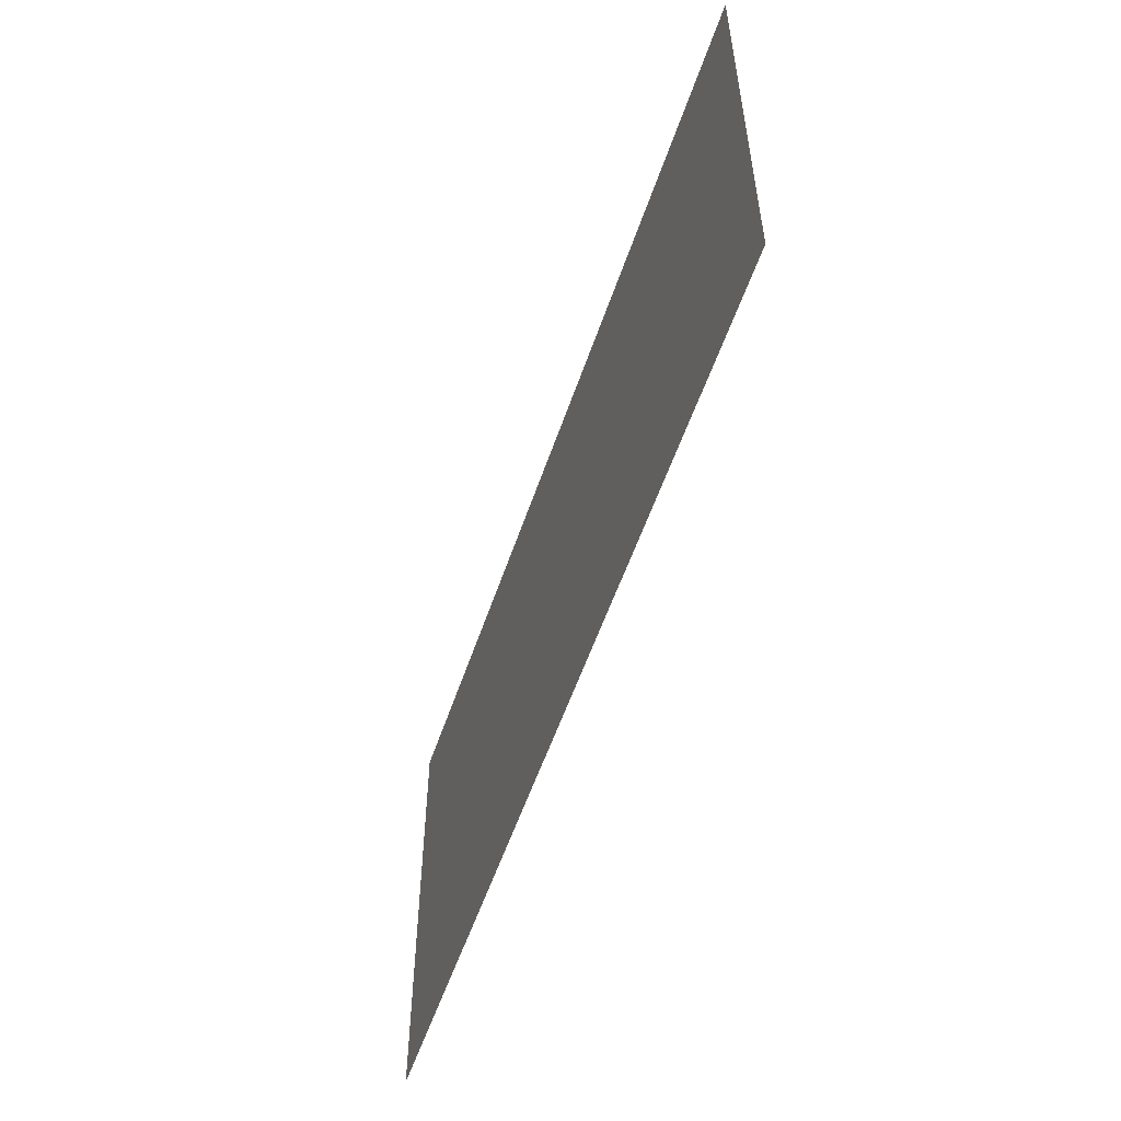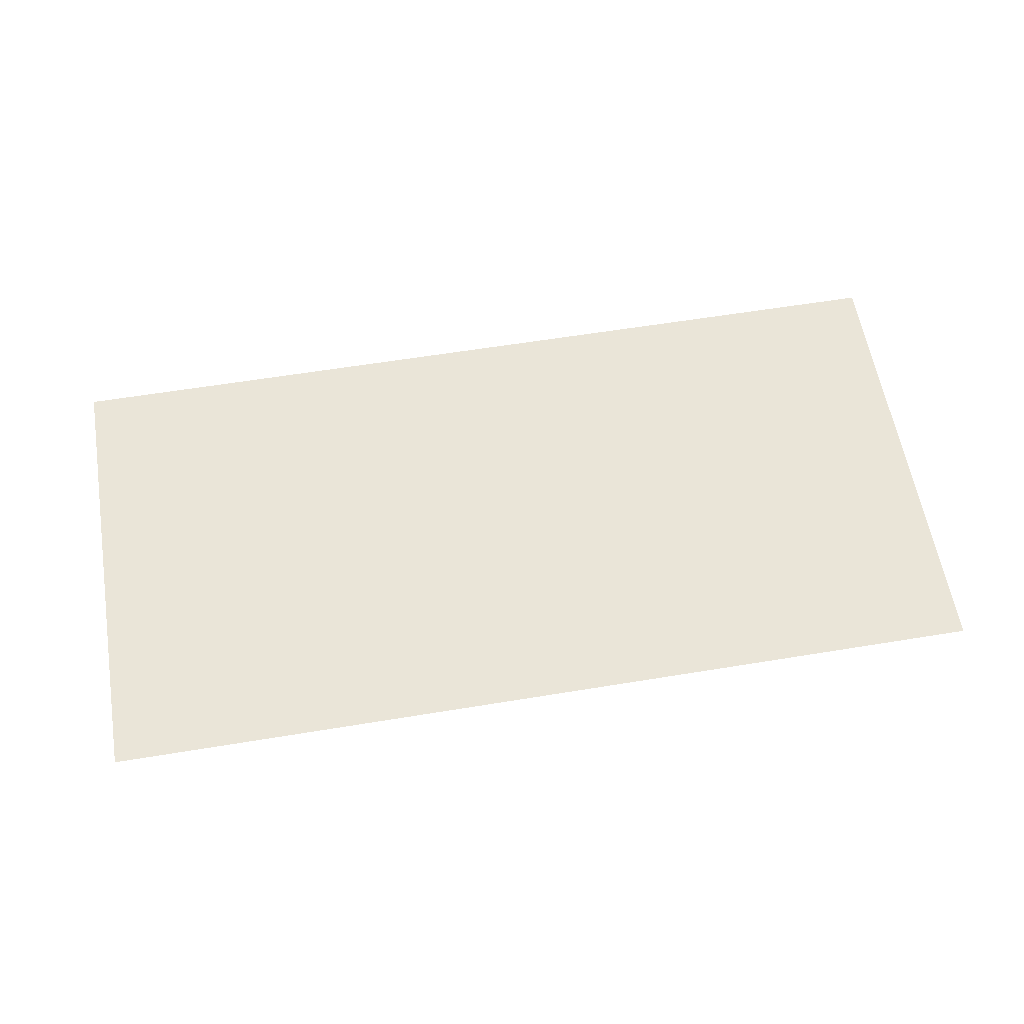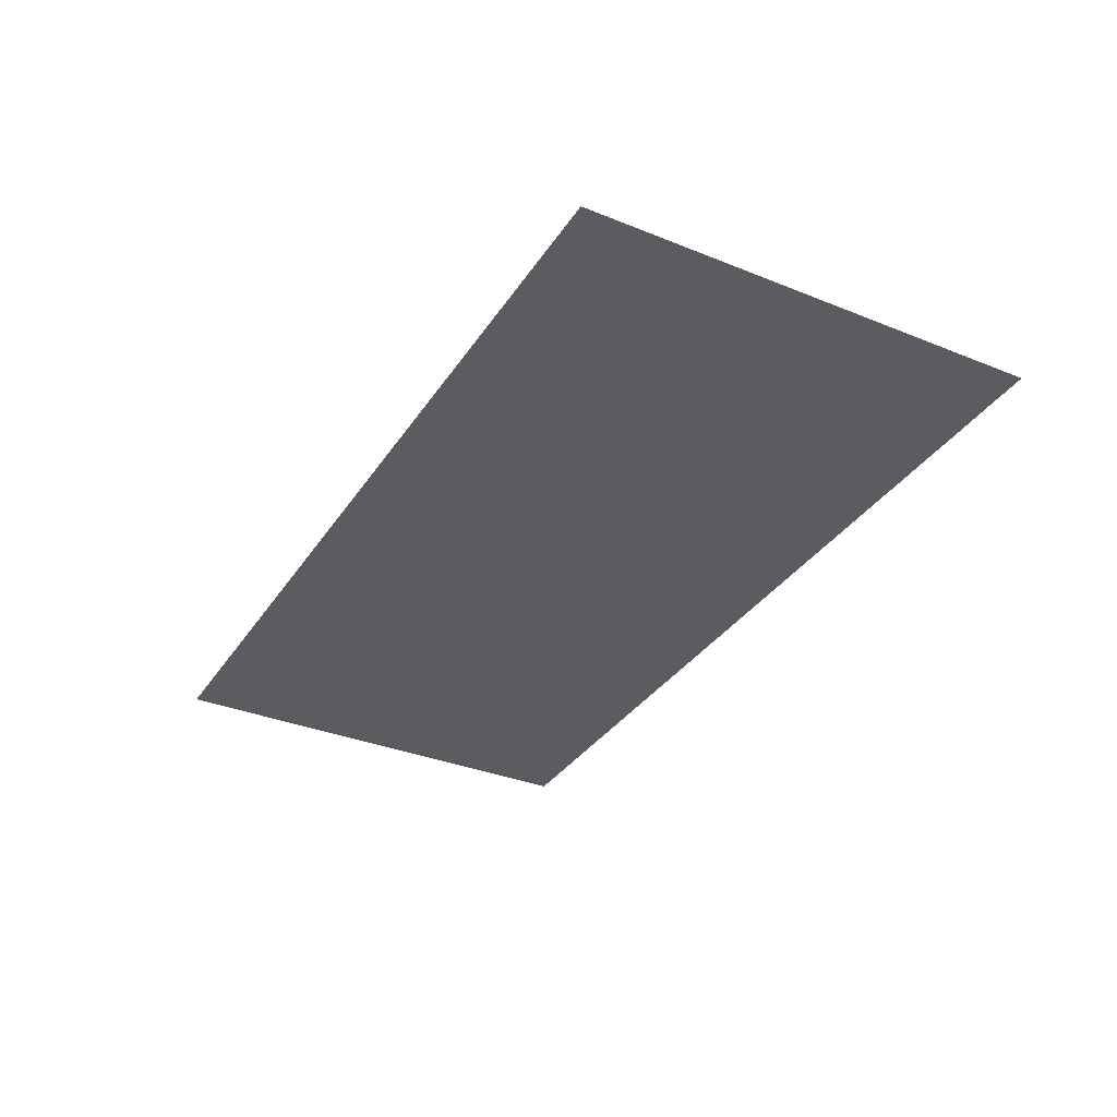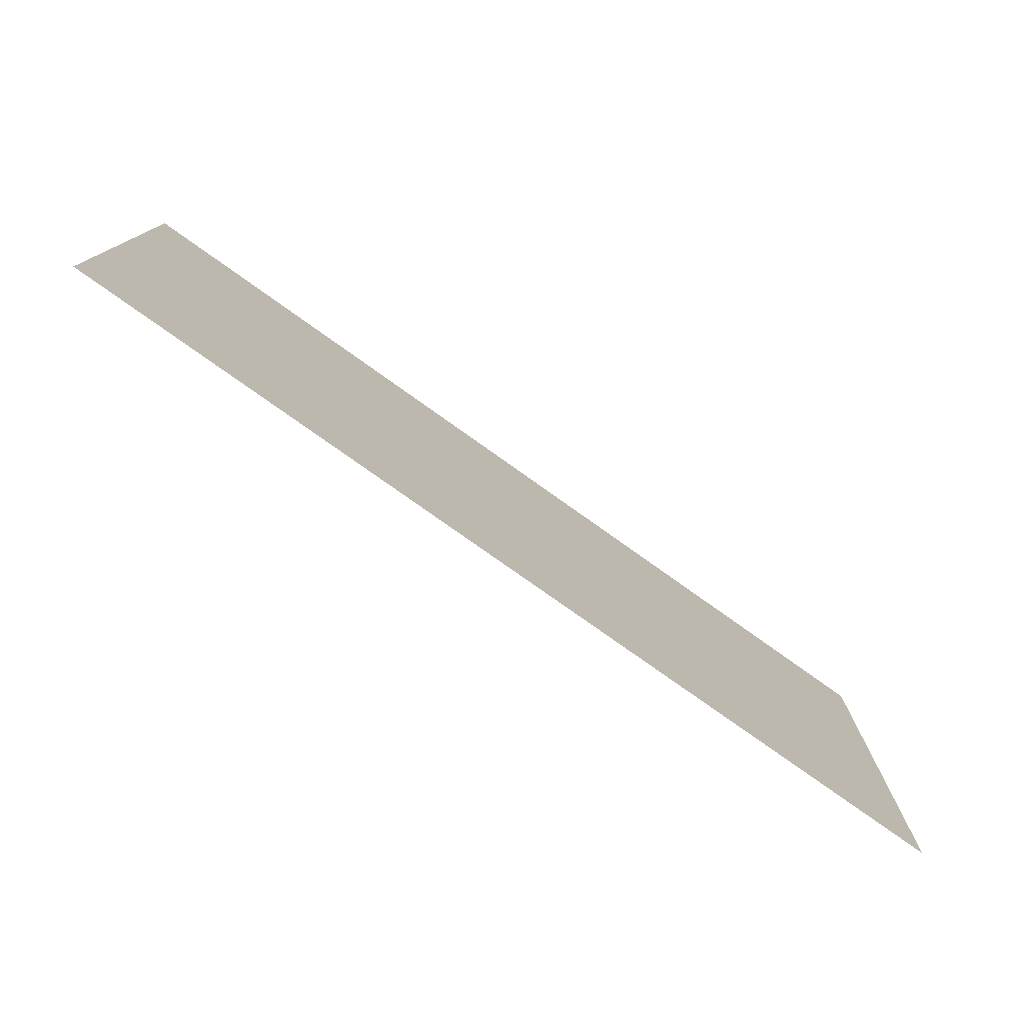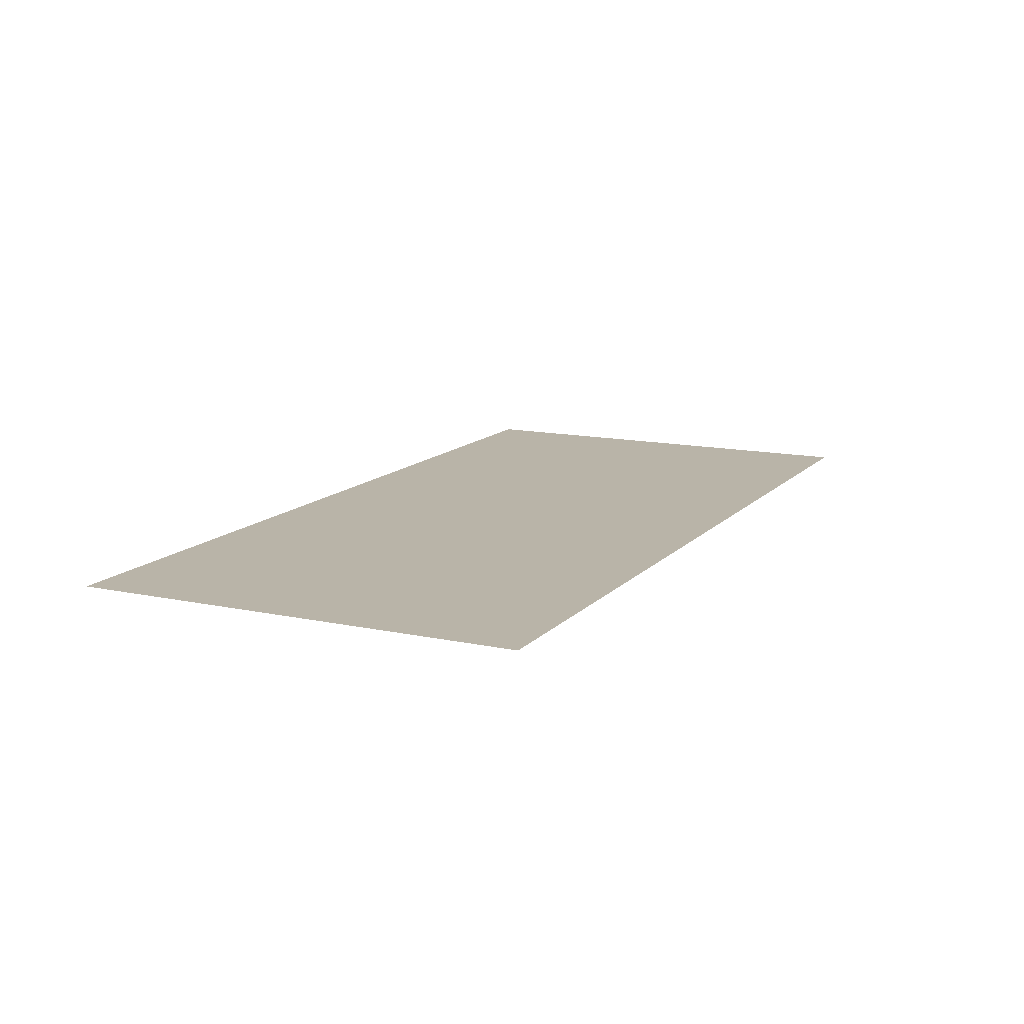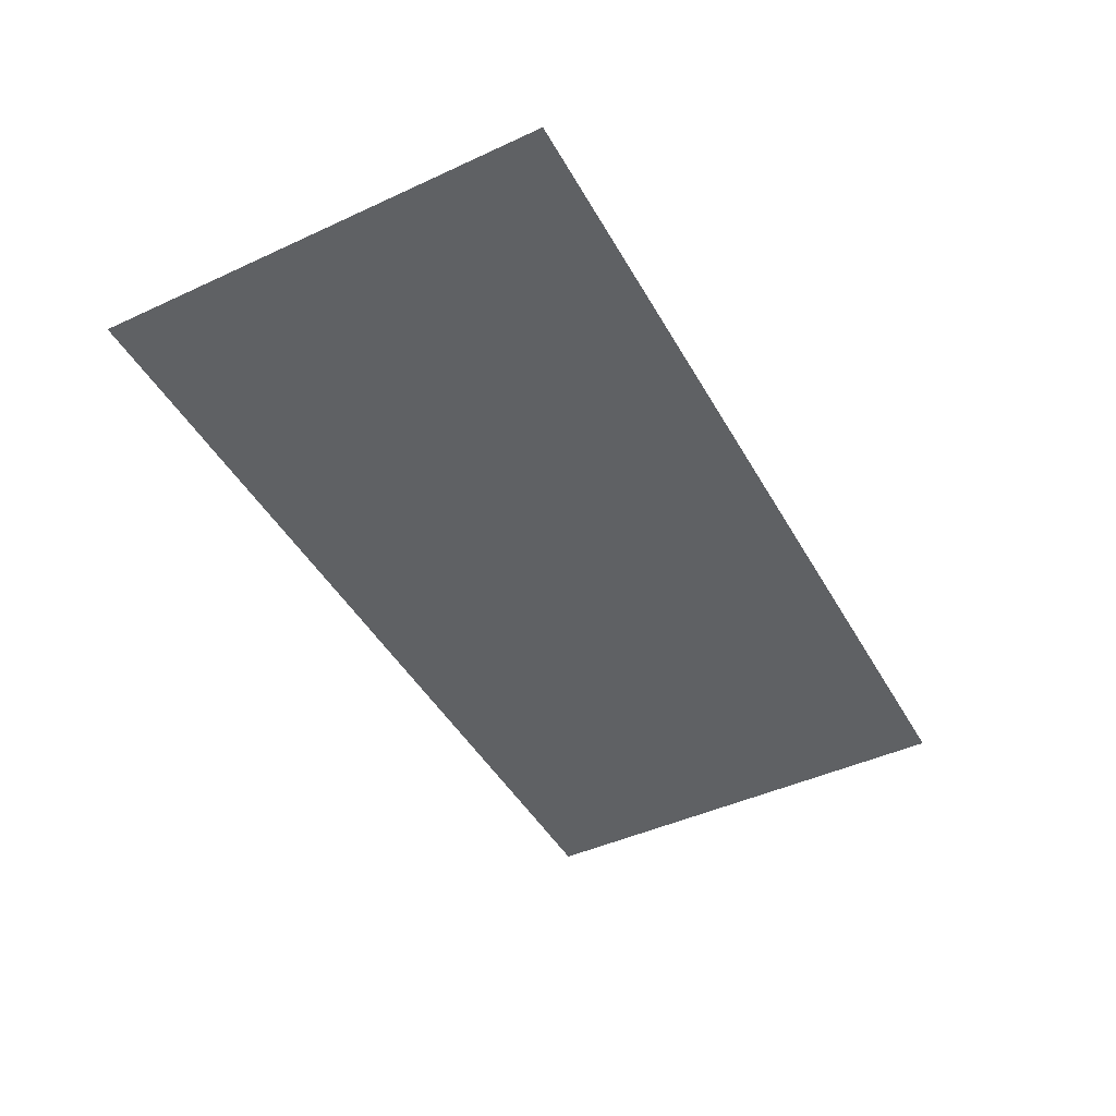
<metadata>
{"format":"obj","ext":"obj","renderer":"f3d","projection":"perspective","resolution":1024,"background":"white","views":[{"elev":-54.8,"azim":-108.4,"up":"+Y"},{"elev":59.6,"azim":170.4,"up":"+Z"},{"elev":-34.0,"azim":-118.6,"up":"+Z"},{"elev":-77.2,"azim":144.5,"up":"+Y"},{"elev":13.2,"azim":116.0,"up":"+Z"},{"elev":-45.5,"azim":-62.0,"up":"+Z"}]}
</metadata>
<code>
v -960 -400 0
v -976 -400 0
v -976 -384 0
v -960 -384 0
v -944 -400 0
v -960 -400 0
v -960 -384 0
v -944 -384 0
g Town_mesh_0023
f 1 2 3 4
f 5 6 7 8

</code>
